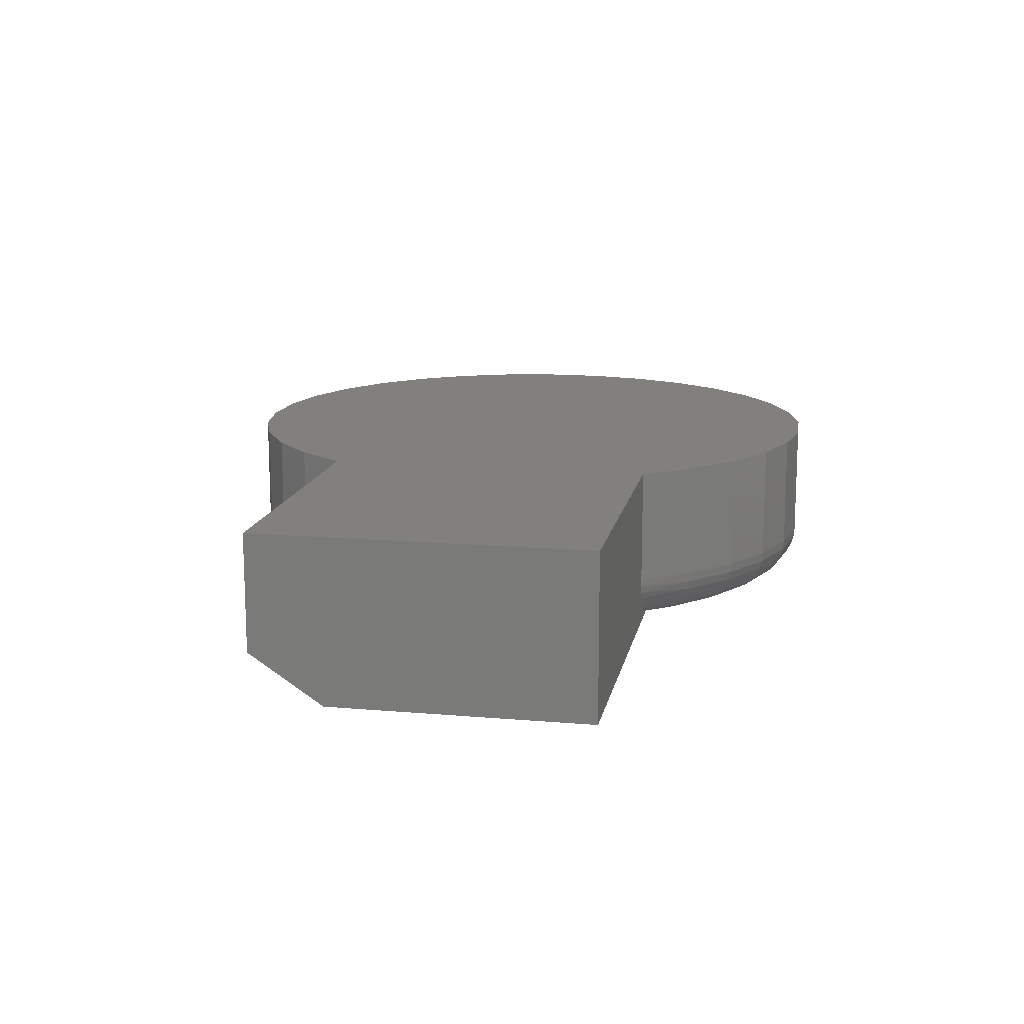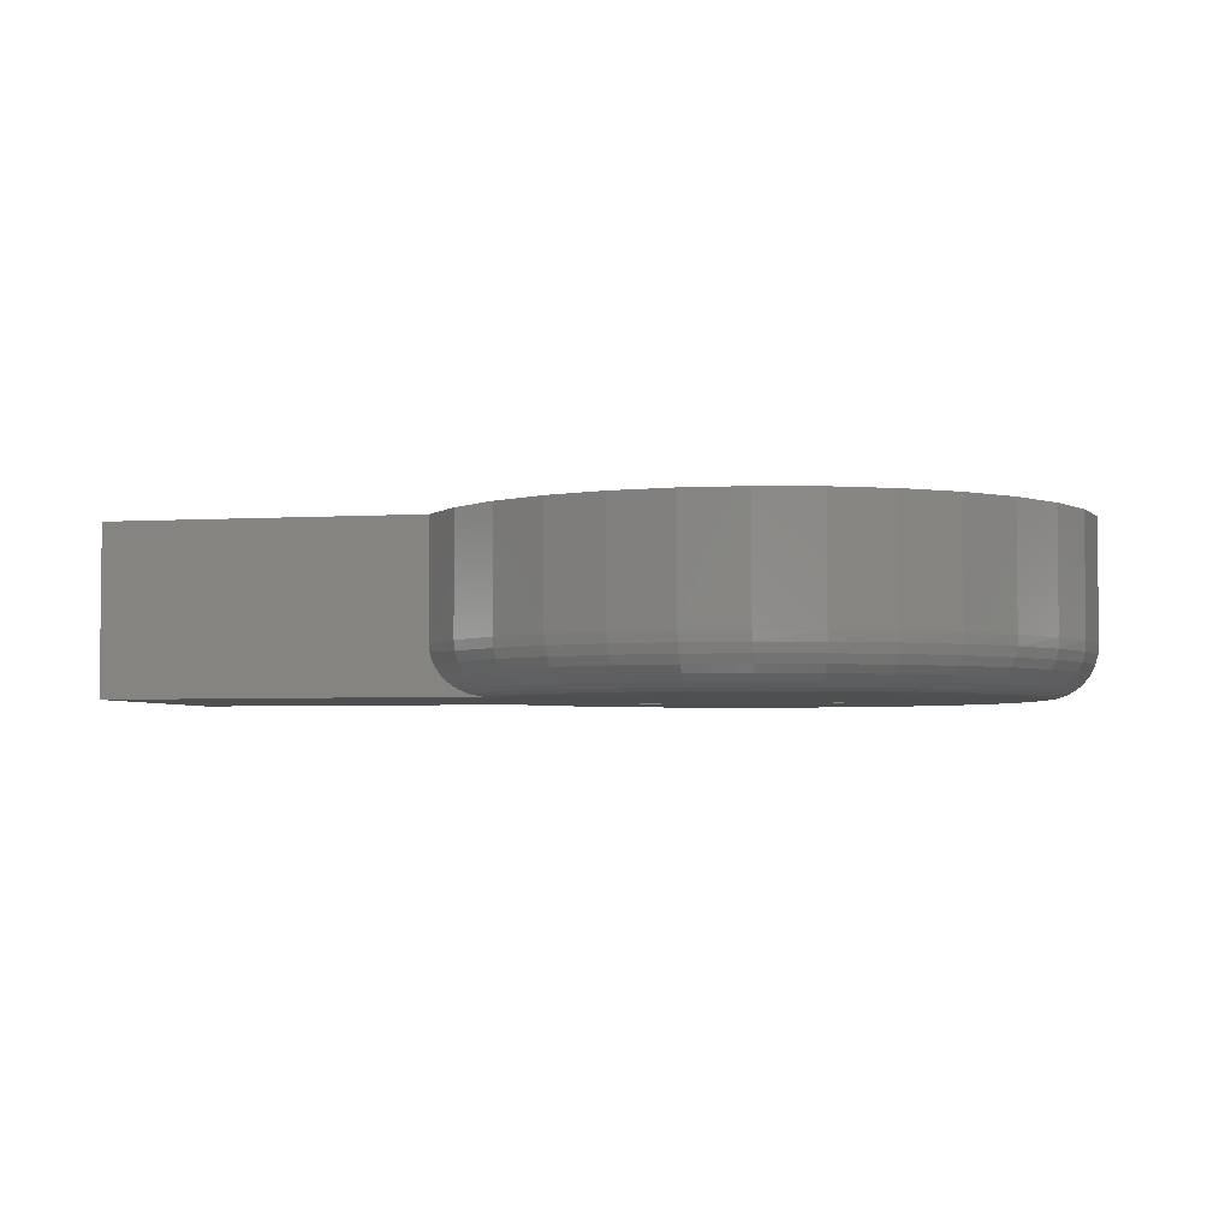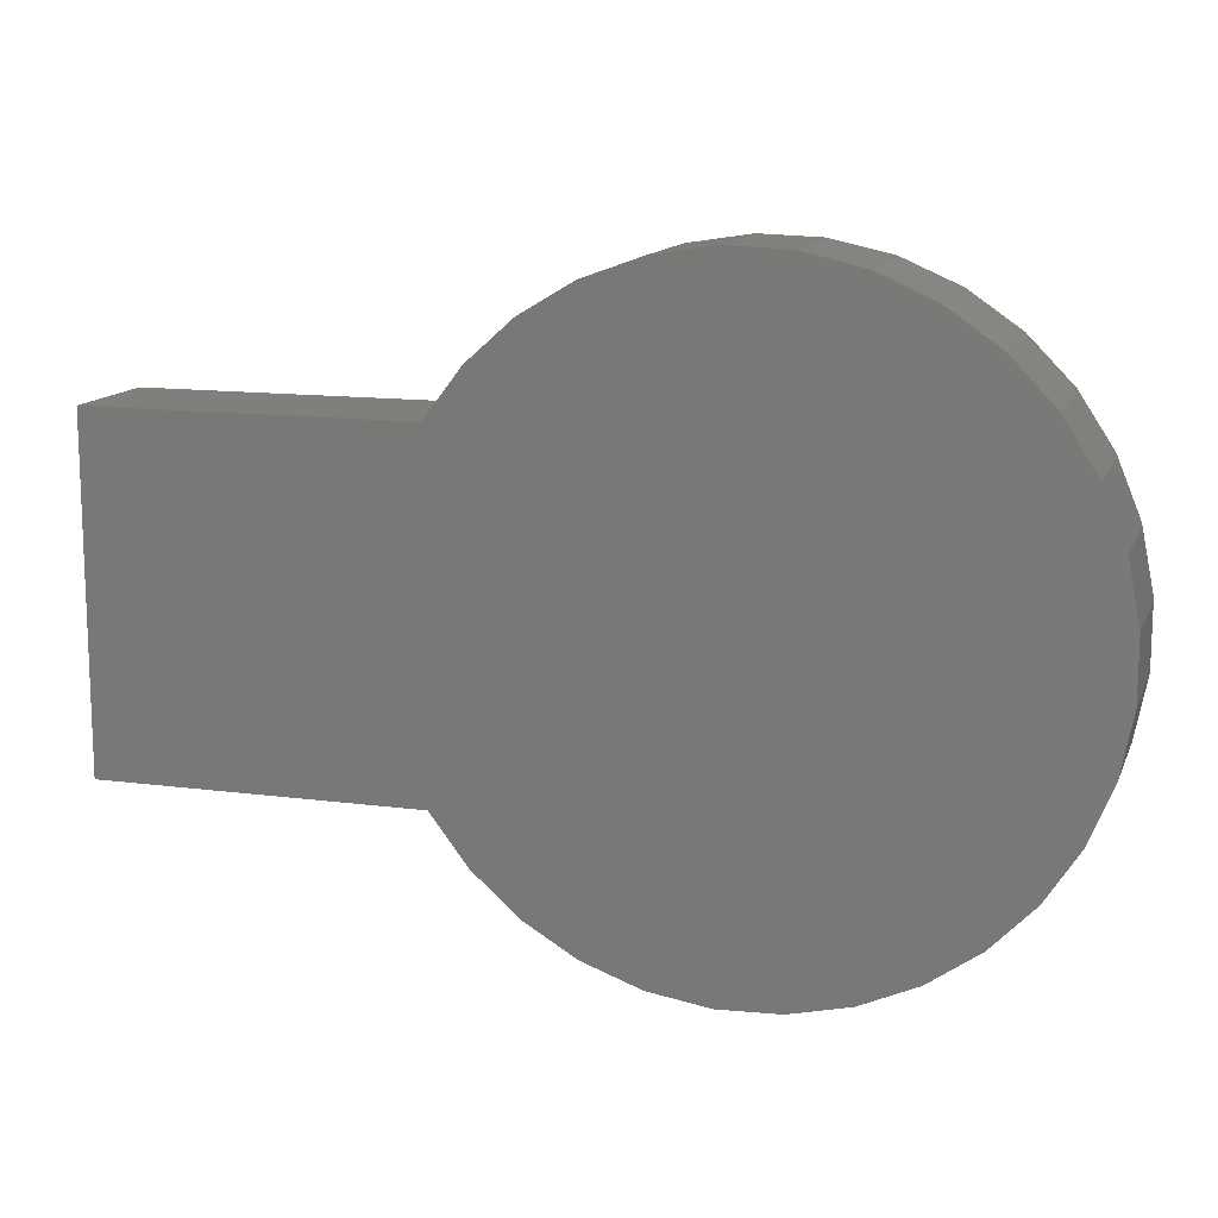
<metadata>
{"format":"stl","ext":"stl","renderer":"f3d","projection":"perspective","resolution":1024,"background":"white","views":[{"elev":14.0,"azim":100.9,"up":"+Y"},{"elev":-3.7,"azim":-168.4,"up":"+Y"},{"elev":13.1,"azim":-163.2,"up":"+Z"}]}
</metadata>
<code>
# stl→obj: 301 verts, 598 faces
v 0.2754 -0.2109 -0.2188
v 0.2674 -0.2097 -0.247
v 0.2884 -0.2101 -0.2188
v 0.229 -0.2109 -0.2671
v 0.3281 -0.2109 0.1146
v 0.311 -0.2097 0.1783
v 0.2988 -0.2109 0.1749
v 0.3337 -0.2107 0.115
v 0.2703 -0.2097 0.2334
v 0.2584 -0.2109 0.2284
v 0.2464 -0.1484 0.3226
v 0.2494 -0.1606 0.3189
v 0.3045 -0.1484 0.2705
v 0.2198 -0.2097 0.2797
v 0.2083 -0.2109 0.273
v 0.1795 -0.1484 0.3626
v 0.183 -0.1606 0.3596
v 0.1614 -0.2097 0.3155
v 0.1506 -0.2109 0.3071
v 0.1062 -0.1484 0.3891
v 0.11 -0.1606 0.3869
v 0.09728 -0.2097 0.3395
v 0.08744 -0.2109 0.3294
v 0.02919 -0.1484 0.4012
v 0.03313 -0.1606 0.3998
v 0.02972 -0.2097 0.3508
v 0.02111 -0.2109 0.3391
v -0.04873 -0.1484 0.3984
v -0.04476 -0.1606 0.3977
v -0.03874 -0.2097 0.3489
v -0.04583 -0.2109 0.3357
v -0.1247 -0.1484 0.3807
v -0.1208 -0.1606 0.3808
v -0.1056 -0.2097 0.3341
v -0.1109 -0.2109 0.3194
v -0.1959 -0.1484 0.349
v -0.1922 -0.1606 0.3496
v -0.1684 -0.2097 0.3067
v -0.1715 -0.2109 0.2908
v -0.2597 -0.1484 0.3042
v -0.2564 -0.1606 0.3054
v -0.2248 -0.2097 0.2678
v -0.2255 -0.2109 0.2511
v -0.3138 -0.1484 0.2481
v -0.3109 -0.1606 0.2497
v -0.2727 -0.2097 0.2189
v -0.2707 -0.2109 0.2016
v -0.3562 -0.1484 0.1826
v -0.3538 -0.1606 0.1847
v -0.3104 -0.2097 0.1617
v -0.3055 -0.2109 0.1444
v -0.3854 -0.1484 0.1103
v -0.3835 -0.1606 0.1126
v -0.3365 -0.2097 0.09838
v -0.3286 -0.2109 0.08143
v -0.4003 -0.1484 0.0338
v -0.3988 -0.1606 0.03624
v -0.35 -0.2097 0.03123
v -0.3391 -0.2109 0.01522
v -0.4003 -0.1484 -0.04416
v -0.3993 -0.1606 -0.04168
v -0.3504 -0.2097 -0.03727
v -0.3365 -0.2109 -0.05175
v -0.3854 -0.1484 -0.1207
v -0.3849 -0.1606 -0.1183
v -0.3377 -0.2097 -0.1046
v -0.321 -0.2109 -0.117
v -0.3562 -0.1484 -0.193
v -0.3561 -0.1606 -0.1907
v -0.3124 -0.2097 -0.1682
v -0.2932 -0.2109 -0.178
v -0.3138 -0.1484 -0.2584
v -0.314 -0.1606 -0.2562
v -0.2754 -0.2097 -0.2259
v -0.2541 -0.2109 -0.2324
v -0.2597 -0.1484 -0.3145
v -0.2602 -0.1606 -0.3126
v -0.2281 -0.2097 -0.2754
v -0.2052 -0.2109 -0.2783
v -0.1959 -0.1484 -0.3593
v -0.1965 -0.1606 -0.3575
v -0.1722 -0.2097 -0.3149
v -0.1484 -0.2109 -0.3138
v -0.1247 -0.1484 -0.3911
v -0.1255 -0.1606 -0.3896
v -0.1097 -0.2097 -0.3431
v -0.08577 -0.2109 -0.3376
v -0.04873 -0.1484 -0.4087
v -0.04966 -0.1606 -0.4074
v -0.04305 -0.2097 -0.3587
v -0.0197 -0.2109 -0.3489
v 0.02539 -0.2097 -0.3614
v 0.04731 -0.2109 -0.3472
v 0.09308 -0.2097 -0.3509
v 0.1127 -0.2109 -0.3325
v 0.1575 -0.2097 -0.3277
v 0.174 -0.2109 -0.3055
v 0.2163 -0.2097 -0.2926
v 0.3001 -0.2078 -0.2188
v 0.276 -0.2062 -0.2549
v 0.3083 -0.2051 -0.2188
v 0.2839 -0.2004 -0.2622
v 0.3163 -0.2016 -0.2188
v 0.3234 -0.1974 -0.2188
v 0.2909 -0.1926 -0.2686
v 0.3299 -0.1926 -0.2188
v 0.2966 -0.1832 -0.2739
v 0.3373 -0.1854 -0.2188
v 0.3434 -0.177 -0.2188
v 0.3009 -0.1724 -0.2778
v 0.3479 -0.1678 -0.2188
v 0.3035 -0.1606 -0.2802
v 0.3507 -0.1582 -0.2188
v 0.3045 -0.1484 -0.2809
v 0.3516 -0.1484 -0.2188
v 0.3387 -0.2101 0.1159
v 0.3434 -0.209 0.1175
v 0.3479 -0.2075 0.1197
v 0.321 -0.2062 0.1843
v 0.3519 -0.2057 0.1225
v 0.3557 -0.2033 0.1261
v 0.3303 -0.2004 0.1899
v 0.3604 -0.1992 0.1323
v 0.364 -0.1942 0.1397
v 0.3384 -0.1926 0.1947
v 0.3662 -0.1889 0.1477
v 0.3672 -0.1834 0.1559
v 0.3451 -0.1832 0.1987
v 0.367 -0.1779 0.1642
v 0.3657 -0.1716 0.1737
v 0.3501 -0.1724 0.2017
v 0.3633 -0.1653 0.1831
v 0.3583 -0.1567 0.196
v 0.0282 -0.1606 -0.4104
v 0.02919 -0.1484 -0.4116
v 0.3516 -0.1484 0.2084
v 0.3068 -0.1606 0.2662
v 0.279 -0.2062 0.2412
v 0.287 -0.2004 0.2484
v 0.2941 -0.1926 0.2548
v 0.2999 -0.1832 0.26
v 0.3042 -0.1724 0.2638
v 0.2269 -0.2062 0.289
v 0.2334 -0.2004 0.2977
v 0.2391 -0.1926 0.3052
v 0.2438 -0.1832 0.3114
v 0.2473 -0.1724 0.316
v 0.1666 -0.2062 0.326
v 0.1713 -0.2004 0.3357
v 0.1755 -0.1926 0.3442
v 0.1789 -0.1832 0.3512
v 0.1814 -0.1724 0.3564
v 0.1003 -0.2062 0.3508
v 0.1031 -0.2004 0.3612
v 0.1056 -0.1926 0.3704
v 0.1076 -0.1832 0.3779
v 0.1091 -0.1724 0.3835
v 0.03054 -0.2062 0.3625
v 0.03129 -0.2004 0.3732
v 0.03195 -0.1926 0.3827
v 0.03249 -0.1832 0.3904
v 0.03289 -0.1724 0.3962
v -0.04018 -0.2062 0.3606
v -0.0415 -0.2004 0.3713
v -0.04266 -0.1926 0.3807
v -0.04362 -0.1832 0.3884
v -0.04432 -0.1724 0.3941
v -0.1092 -0.2062 0.3452
v -0.1126 -0.2004 0.3555
v -0.1155 -0.1926 0.3645
v -0.1179 -0.1832 0.3719
v -0.1197 -0.1724 0.3774
v -0.1741 -0.2062 0.3169
v -0.1793 -0.2004 0.3264
v -0.1839 -0.1926 0.3347
v -0.1877 -0.1832 0.3415
v -0.1905 -0.1724 0.3465
v -0.2323 -0.2062 0.2768
v -0.2393 -0.2004 0.2851
v -0.2454 -0.1926 0.2923
v -0.2504 -0.1832 0.2983
v -0.2541 -0.1724 0.3027
v -0.2818 -0.2062 0.2263
v -0.2902 -0.2004 0.233
v -0.2976 -0.1926 0.239
v -0.3037 -0.1832 0.2439
v -0.3082 -0.1724 0.2475
v -0.3208 -0.2062 0.1672
v -0.3303 -0.2004 0.1722
v -0.3387 -0.1926 0.1767
v -0.3456 -0.1832 0.1803
v -0.3507 -0.1724 0.183
v -0.3477 -0.2062 0.1018
v -0.358 -0.2004 0.1049
v -0.3671 -0.1926 0.1077
v -0.3746 -0.1832 0.1099
v -0.3801 -0.1724 0.1116
v -0.3616 -0.2062 0.03242
v -0.3724 -0.2004 0.03352
v -0.3818 -0.1926 0.03449
v -0.3896 -0.1832 0.03528
v -0.3953 -0.1724 0.03587
v -0.3621 -0.2062 -0.03832
v -0.3728 -0.2004 -0.03929
v -0.3823 -0.1926 -0.04014
v -0.39 -0.1832 -0.04084
v -0.3958 -0.1724 -0.04136
v -0.349 -0.2062 -0.1078
v -0.3594 -0.2004 -0.1109
v -0.3685 -0.1926 -0.1135
v -0.3759 -0.1832 -0.1157
v -0.3815 -0.1724 -0.1173
v -0.3228 -0.2062 -0.1736
v -0.3325 -0.2004 -0.1785
v -0.3409 -0.1926 -0.1828
v -0.3478 -0.1832 -0.1864
v -0.3529 -0.1724 -0.189
v -0.2846 -0.2062 -0.2331
v -0.2931 -0.2004 -0.2398
v -0.3006 -0.1926 -0.2457
v -0.3067 -0.1832 -0.2505
v -0.3112 -0.1724 -0.254
v -0.2357 -0.2062 -0.2842
v -0.2428 -0.2004 -0.2924
v -0.249 -0.1926 -0.2996
v -0.2541 -0.1832 -0.3055
v -0.2578 -0.1724 -0.3099
v -0.178 -0.2062 -0.3251
v -0.1834 -0.2004 -0.3345
v -0.1881 -0.1926 -0.3427
v -0.1919 -0.1832 -0.3494
v -0.1948 -0.1724 -0.3545
v -0.1135 -0.2062 -0.3542
v -0.117 -0.2004 -0.3644
v -0.12 -0.1926 -0.3734
v -0.1225 -0.1832 -0.3807
v -0.1244 -0.1724 -0.3862
v -0.04463 -0.2062 -0.3704
v -0.04608 -0.2004 -0.3811
v -0.04736 -0.1926 -0.3905
v -0.0484 -0.1832 -0.3982
v -0.04918 -0.1724 -0.4039
v 0.02606 -0.2062 -0.3731
v 0.02668 -0.2004 -0.3839
v 0.02722 -0.1926 -0.3934
v 0.02767 -0.1832 -0.4011
v 0.028 -0.1724 -0.4069
v 0.1062 -0.1484 -0.3995
v 0.1052 -0.1606 -0.3985
v 0.1043 -0.1724 -0.3951
v 0.1029 -0.1832 -0.3895
v 0.101 -0.1926 -0.3819
v 0.09864 -0.2004 -0.3728
v 0.09598 -0.2062 -0.3623
v 0.1795 -0.1484 -0.373
v 0.1785 -0.1606 -0.3721
v 0.177 -0.1724 -0.3689
v 0.1745 -0.1832 -0.3637
v 0.1712 -0.1926 -0.3567
v 0.1672 -0.2004 -0.3481
v 0.1625 -0.2062 -0.3383
v 0.2464 -0.1484 -0.3329
v 0.2454 -0.1606 -0.3322
v 0.2433 -0.1724 -0.3293
v 0.2399 -0.1832 -0.3247
v 0.2353 -0.1926 -0.3184
v 0.2297 -0.2004 -0.3108
v 0.2233 -0.2062 -0.3021
v 0.7545 -0.2109 -0.2188
v 0.7545 2.237e-17 -0.2188
v 0.7545 -0.2109 0.1146
v 0.7545 4.608e-17 0.2084
v 0.7545 -0.1484 0.2084
v 0.3516 0 -0.2188
v 0.3045 -1.256e-17 -0.2809
v 0.2464 -1.867e-17 -0.3329
v 0.1795 -2.46e-17 -0.373
v 0.1062 -3.015e-17 -0.3995
v 0.02919 -3.509e-17 -0.4116
v -0.04873 -3.926e-17 -0.4087
v -0.1247 -4.25e-17 -0.3911
v -0.1959 -4.468e-17 -0.3593
v -0.2597 -4.574e-17 -0.3145
v -0.3138 -4.563e-17 -0.2584
v -0.3562 -4.435e-17 -0.193
v -0.3854 -4.196e-17 -0.1207
v -0.4003 -3.854e-17 -0.04416
v -0.4003 -3.421e-17 0.0338
v -0.3854 -2.914e-17 0.1103
v -0.3562 -2.35e-17 0.1826
v -0.3138 -1.752e-17 0.2481
v -0.2597 -1.14e-17 0.3042
v -0.1959 -5.368e-18 0.349
v -0.1247 3.491e-19 0.3807
v -0.04873 5.544e-18 0.3984
v 0.02919 1.003e-17 0.4012
v 0.1062 1.363e-17 0.3891
v 0.1795 1.623e-17 0.3626
v 0.2464 1.772e-17 0.3226
v 0.3045 1.806e-17 0.2705
v 0.3516 2.371e-17 0.2084
f 1 2 3
f 1 4 2
f 5 6 7
f 5 8 6
f 9 10 7
f 9 7 6
f 11 12 13
f 14 15 10
f 14 10 9
f 16 17 11
f 18 19 15
f 18 15 14
f 20 21 16
f 22 23 19
f 22 19 18
f 24 25 20
f 26 27 23
f 26 23 22
f 28 29 24
f 30 31 27
f 30 27 26
f 32 33 28
f 34 35 31
f 34 31 30
f 36 37 32
f 38 39 35
f 38 35 34
f 40 41 36
f 42 43 39
f 42 39 38
f 44 45 40
f 46 47 43
f 46 43 42
f 48 49 44
f 50 51 47
f 50 47 46
f 52 53 48
f 54 55 51
f 54 51 50
f 56 57 52
f 58 59 55
f 58 55 54
f 60 61 56
f 62 63 59
f 62 59 58
f 64 65 60
f 66 67 63
f 66 63 62
f 68 69 64
f 70 71 67
f 70 67 66
f 72 73 68
f 74 75 71
f 74 71 70
f 76 77 72
f 78 79 75
f 78 75 74
f 80 81 76
f 82 83 79
f 82 79 78
f 84 85 80
f 86 87 83
f 86 83 82
f 88 89 84
f 90 91 87
f 90 87 86
f 92 93 91
f 92 91 90
f 94 95 93
f 96 97 95
f 98 4 97
f 99 3 2
f 2 100 99
f 99 100 101
f 101 100 102
f 102 103 101
f 104 103 102
f 102 105 104
f 104 105 106
f 106 105 107
f 107 108 106
f 109 108 107
f 107 110 109
f 109 110 111
f 111 110 112
f 111 112 113
f 113 112 114
f 115 113 114
f 6 8 116
f 6 116 117
f 6 117 118
f 6 118 119
f 120 119 118
f 119 120 121
f 119 121 122
f 121 123 122
f 122 123 124
f 122 124 125
f 125 124 126
f 125 126 127
f 125 127 128
f 128 127 129
f 128 129 130
f 128 130 131
f 131 130 132
f 131 132 133
f 134 88 135
f 136 13 137
f 136 137 131
f 136 131 133
f 9 6 138
f 138 6 119
f 138 119 139
f 139 119 122
f 139 122 140
f 140 122 125
f 140 125 141
f 141 125 128
f 141 128 142
f 142 128 131
f 142 131 137
f 14 9 143
f 143 9 138
f 143 138 144
f 144 138 139
f 144 139 145
f 145 139 140
f 145 140 146
f 146 140 141
f 146 141 147
f 147 141 142
f 147 142 12
f 12 142 137
f 12 137 13
f 18 14 148
f 148 14 143
f 148 143 149
f 149 143 144
f 149 144 150
f 150 144 145
f 150 145 151
f 151 145 146
f 151 146 152
f 152 146 147
f 152 147 17
f 17 147 12
f 17 12 11
f 22 18 153
f 153 18 148
f 153 148 154
f 154 148 149
f 154 149 155
f 155 149 150
f 155 150 156
f 156 150 151
f 156 151 157
f 157 151 152
f 157 152 21
f 21 152 17
f 21 17 16
f 26 22 158
f 158 22 153
f 158 153 159
f 159 153 154
f 159 154 160
f 160 154 155
f 160 155 161
f 161 155 156
f 161 156 162
f 162 156 157
f 162 157 25
f 25 157 21
f 25 21 20
f 30 26 163
f 163 26 158
f 163 158 164
f 164 158 159
f 164 159 165
f 165 159 160
f 165 160 166
f 166 160 161
f 166 161 167
f 167 161 162
f 167 162 29
f 29 162 25
f 29 25 24
f 34 30 168
f 168 30 163
f 168 163 169
f 169 163 164
f 169 164 170
f 170 164 165
f 170 165 171
f 171 165 166
f 171 166 172
f 172 166 167
f 172 167 33
f 33 167 29
f 33 29 28
f 38 34 173
f 173 34 168
f 173 168 174
f 174 168 169
f 174 169 175
f 175 169 170
f 175 170 176
f 176 170 171
f 176 171 177
f 177 171 172
f 177 172 37
f 37 172 33
f 37 33 32
f 42 38 178
f 178 38 173
f 178 173 179
f 179 173 174
f 179 174 180
f 180 174 175
f 180 175 181
f 181 175 176
f 181 176 182
f 182 176 177
f 182 177 41
f 41 177 37
f 41 37 36
f 46 42 183
f 183 42 178
f 183 178 184
f 184 178 179
f 184 179 185
f 185 179 180
f 185 180 186
f 186 180 181
f 186 181 187
f 187 181 182
f 187 182 45
f 45 182 41
f 45 41 40
f 50 46 188
f 188 46 183
f 188 183 189
f 189 183 184
f 189 184 190
f 190 184 185
f 190 185 191
f 191 185 186
f 191 186 192
f 192 186 187
f 192 187 49
f 49 187 45
f 49 45 44
f 54 50 193
f 193 50 188
f 193 188 194
f 194 188 189
f 194 189 195
f 195 189 190
f 195 190 196
f 196 190 191
f 196 191 197
f 197 191 192
f 197 192 53
f 53 192 49
f 53 49 48
f 58 54 198
f 198 54 193
f 198 193 199
f 199 193 194
f 199 194 200
f 200 194 195
f 200 195 201
f 201 195 196
f 201 196 202
f 202 196 197
f 202 197 57
f 57 197 53
f 57 53 52
f 62 58 203
f 203 58 198
f 203 198 204
f 204 198 199
f 204 199 205
f 205 199 200
f 205 200 206
f 206 200 201
f 206 201 207
f 207 201 202
f 207 202 61
f 61 202 57
f 61 57 56
f 66 62 208
f 208 62 203
f 208 203 209
f 209 203 204
f 209 204 210
f 210 204 205
f 210 205 211
f 211 205 206
f 211 206 212
f 212 206 207
f 212 207 65
f 65 207 61
f 65 61 60
f 70 66 213
f 213 66 208
f 213 208 214
f 214 208 209
f 214 209 215
f 215 209 210
f 215 210 216
f 216 210 211
f 216 211 217
f 217 211 212
f 217 212 69
f 69 212 65
f 69 65 64
f 74 70 218
f 218 70 213
f 218 213 219
f 219 213 214
f 219 214 220
f 220 214 215
f 220 215 221
f 221 215 216
f 221 216 222
f 222 216 217
f 222 217 73
f 73 217 69
f 73 69 68
f 78 74 223
f 223 74 218
f 223 218 224
f 224 218 219
f 224 219 225
f 225 219 220
f 225 220 226
f 226 220 221
f 226 221 227
f 227 221 222
f 227 222 77
f 77 222 73
f 77 73 72
f 82 78 228
f 228 78 223
f 228 223 229
f 229 223 224
f 229 224 230
f 230 224 225
f 230 225 231
f 231 225 226
f 231 226 232
f 232 226 227
f 232 227 81
f 81 227 77
f 81 77 76
f 86 82 233
f 233 82 228
f 233 228 234
f 234 228 229
f 234 229 235
f 235 229 230
f 235 230 236
f 236 230 231
f 236 231 237
f 237 231 232
f 237 232 85
f 85 232 81
f 85 81 80
f 90 86 238
f 238 86 233
f 238 233 239
f 239 233 234
f 239 234 240
f 240 234 235
f 240 235 241
f 241 235 236
f 241 236 242
f 242 236 237
f 242 237 89
f 89 237 85
f 89 85 84
f 92 90 243
f 243 90 238
f 243 238 244
f 244 238 239
f 244 239 245
f 245 239 240
f 245 240 246
f 246 240 241
f 246 241 247
f 247 241 242
f 247 242 134
f 134 242 89
f 134 89 88
f 135 248 134
f 134 248 249
f 134 249 247
f 247 249 250
f 247 250 246
f 246 250 251
f 246 251 245
f 245 251 252
f 245 252 244
f 244 252 253
f 244 253 243
f 243 253 254
f 243 254 92
f 92 254 94
f 92 94 93
f 248 255 249
f 249 255 256
f 249 256 250
f 250 256 257
f 250 257 251
f 251 257 258
f 251 258 252
f 252 258 259
f 252 259 253
f 253 259 260
f 253 260 254
f 254 260 261
f 254 261 94
f 94 261 96
f 94 96 95
f 255 262 256
f 256 262 263
f 256 263 257
f 257 263 264
f 257 264 258
f 258 264 265
f 258 265 259
f 259 265 266
f 259 266 260
f 260 266 267
f 260 267 261
f 261 267 268
f 261 268 96
f 96 268 98
f 96 98 97
f 262 114 263
f 263 114 112
f 263 112 264
f 264 112 110
f 264 110 265
f 265 110 107
f 265 107 266
f 266 107 105
f 266 105 267
f 267 105 102
f 267 102 268
f 268 102 100
f 268 100 98
f 98 100 2
f 98 2 4
f 269 270 271
f 271 270 272
f 271 272 273
f 274 115 275
f 275 115 114
f 275 114 276
f 276 114 262
f 276 262 277
f 277 262 255
f 277 255 278
f 278 255 248
f 278 248 279
f 279 248 135
f 279 135 280
f 280 135 88
f 280 88 281
f 281 88 84
f 281 84 282
f 282 84 80
f 282 80 283
f 283 80 76
f 283 76 284
f 284 76 72
f 284 72 285
f 285 72 68
f 285 68 286
f 286 68 64
f 286 64 287
f 287 64 60
f 287 60 288
f 288 60 56
f 288 56 289
f 289 56 52
f 289 52 290
f 290 52 48
f 290 48 291
f 291 48 44
f 291 44 292
f 292 44 40
f 292 40 293
f 293 40 36
f 293 36 294
f 294 36 32
f 294 32 295
f 295 32 28
f 295 28 296
f 296 28 24
f 296 24 297
f 297 24 20
f 297 20 298
f 298 20 16
f 298 16 299
f 299 16 11
f 299 11 300
f 300 11 13
f 300 13 301
f 301 13 136
f 87 91 93
f 269 271 55
f 269 55 59
f 269 59 63
f 269 63 67
f 269 67 71
f 55 271 8
f 55 8 5
f 55 5 51
f 71 75 1
f 71 1 3
f 71 3 269
f 51 5 47
f 47 5 7
f 47 7 43
f 43 7 10
f 43 10 39
f 39 10 15
f 39 15 35
f 35 15 19
f 35 19 31
f 31 19 23
f 31 23 27
f 1 75 4
f 4 75 79
f 4 79 97
f 97 79 83
f 97 83 95
f 95 83 87
f 95 87 93
f 115 274 270
f 269 3 99
f 269 99 101
f 269 101 103
f 269 103 104
f 269 104 106
f 269 106 108
f 269 108 109
f 269 109 111
f 269 111 113
f 269 113 115
f 269 115 270
f 271 273 127
f 271 127 126
f 271 126 124
f 271 124 123
f 271 123 121
f 271 121 120
f 271 120 118
f 271 118 117
f 271 117 116
f 271 116 8
f 273 136 133
f 273 133 132
f 273 132 130
f 273 130 129
f 273 129 127
f 273 272 136
f 136 272 301
f 295 296 297
f 279 280 278
f 272 270 287
f 272 287 288
f 272 288 289
f 272 289 290
f 272 290 301
f 270 274 285
f 270 285 286
f 270 286 287
f 295 297 294
f 294 297 298
f 294 298 293
f 293 298 299
f 293 299 292
f 292 299 300
f 292 300 291
f 291 300 301
f 291 301 290
f 280 281 278
f 278 281 282
f 278 282 277
f 277 282 283
f 277 283 276
f 276 283 284
f 276 284 275
f 275 284 285
f 275 285 274

</code>
